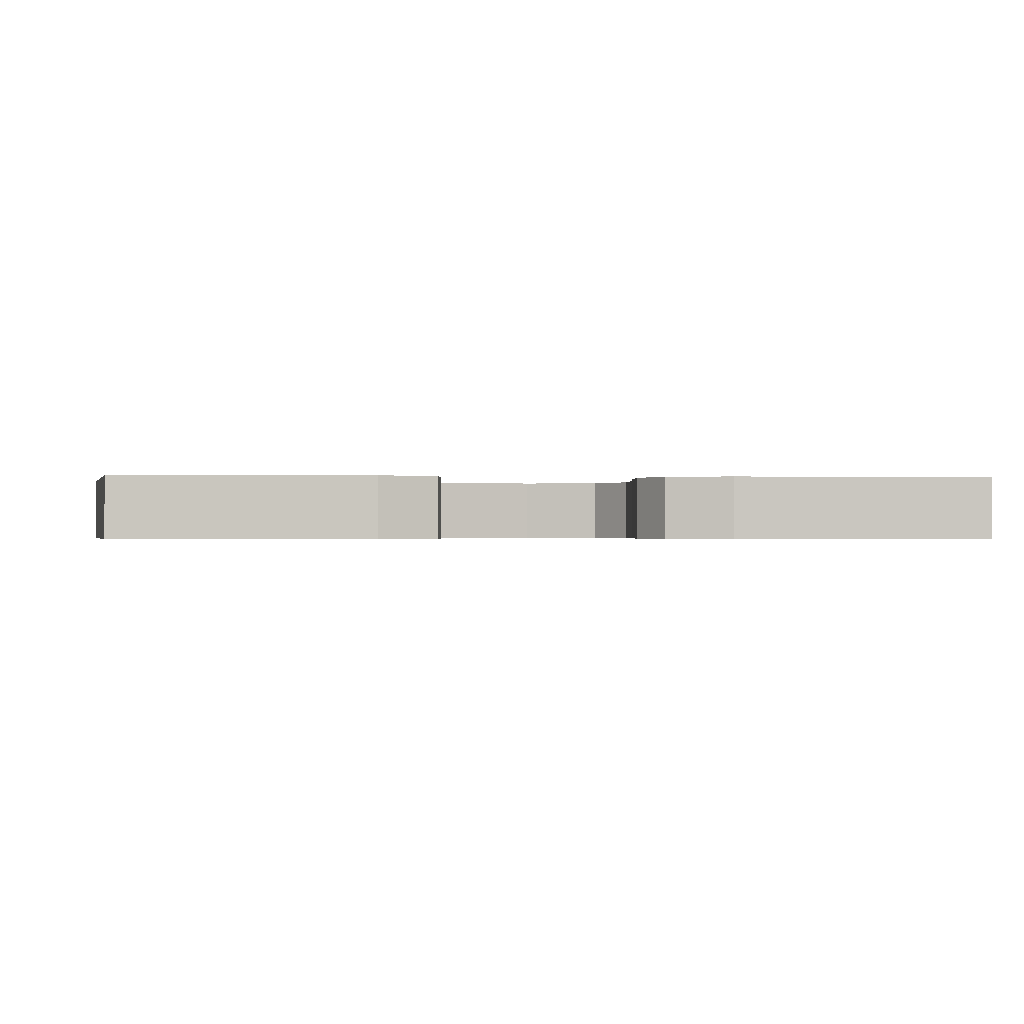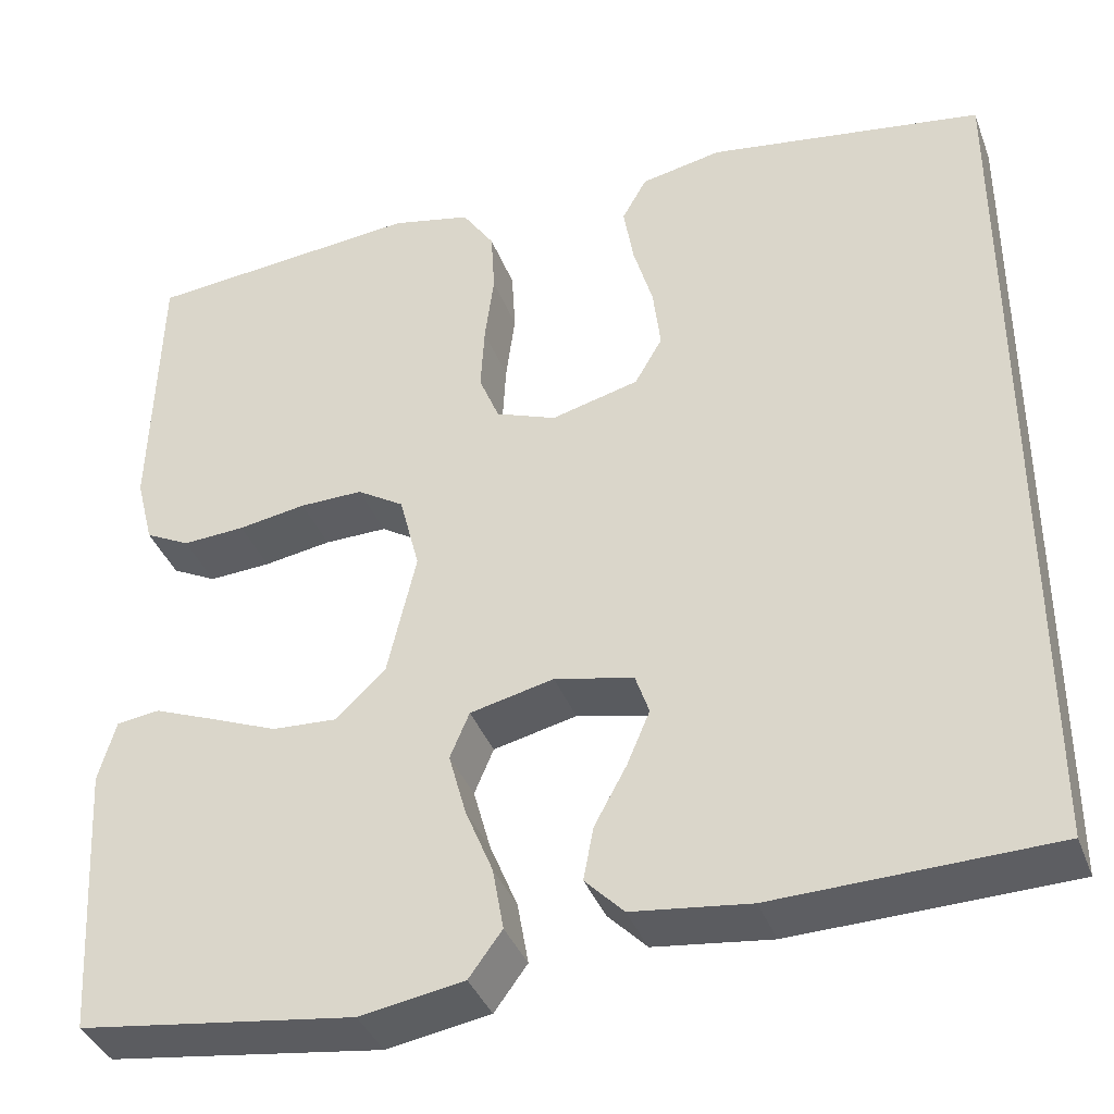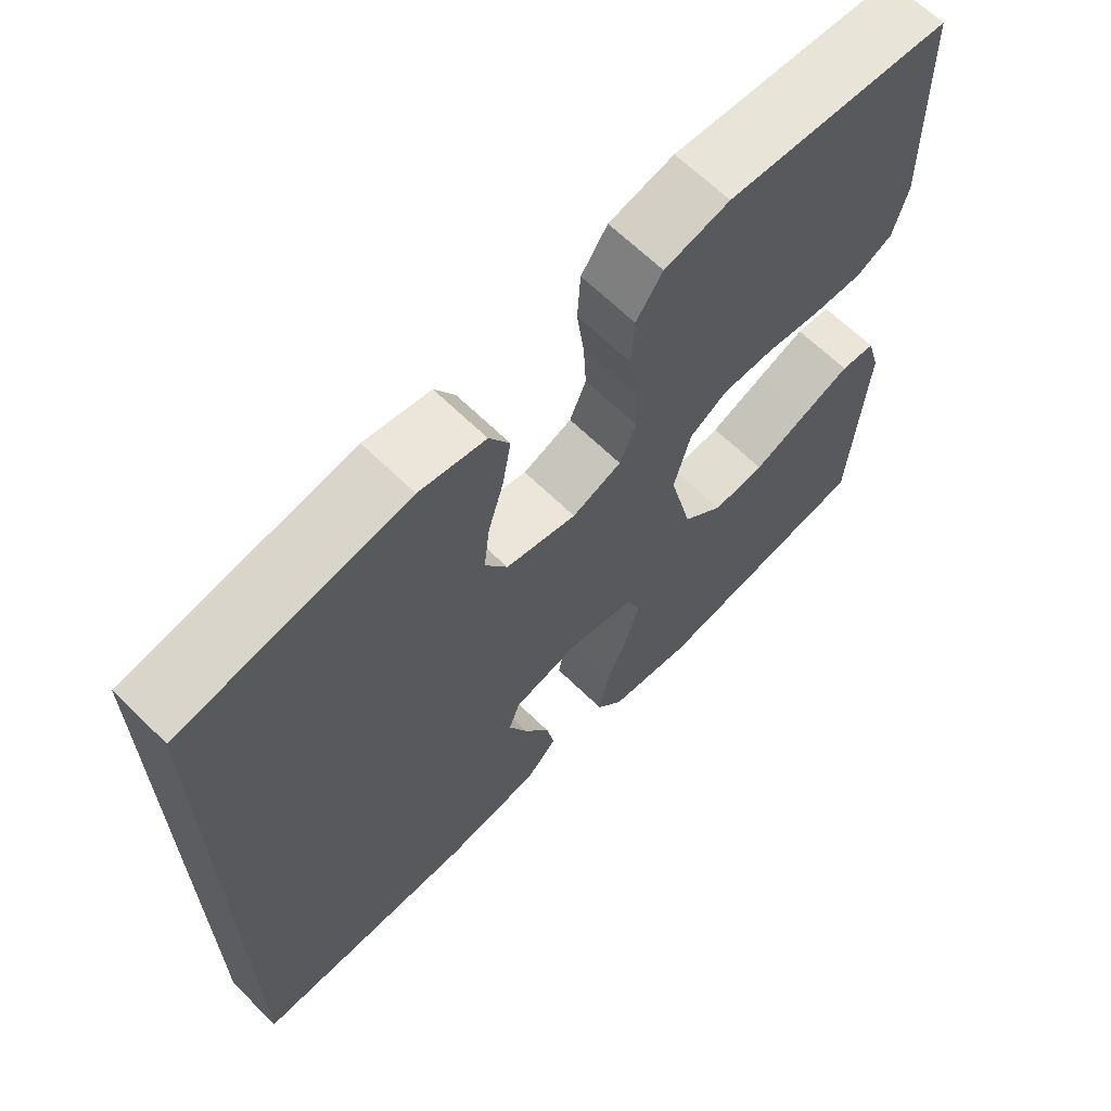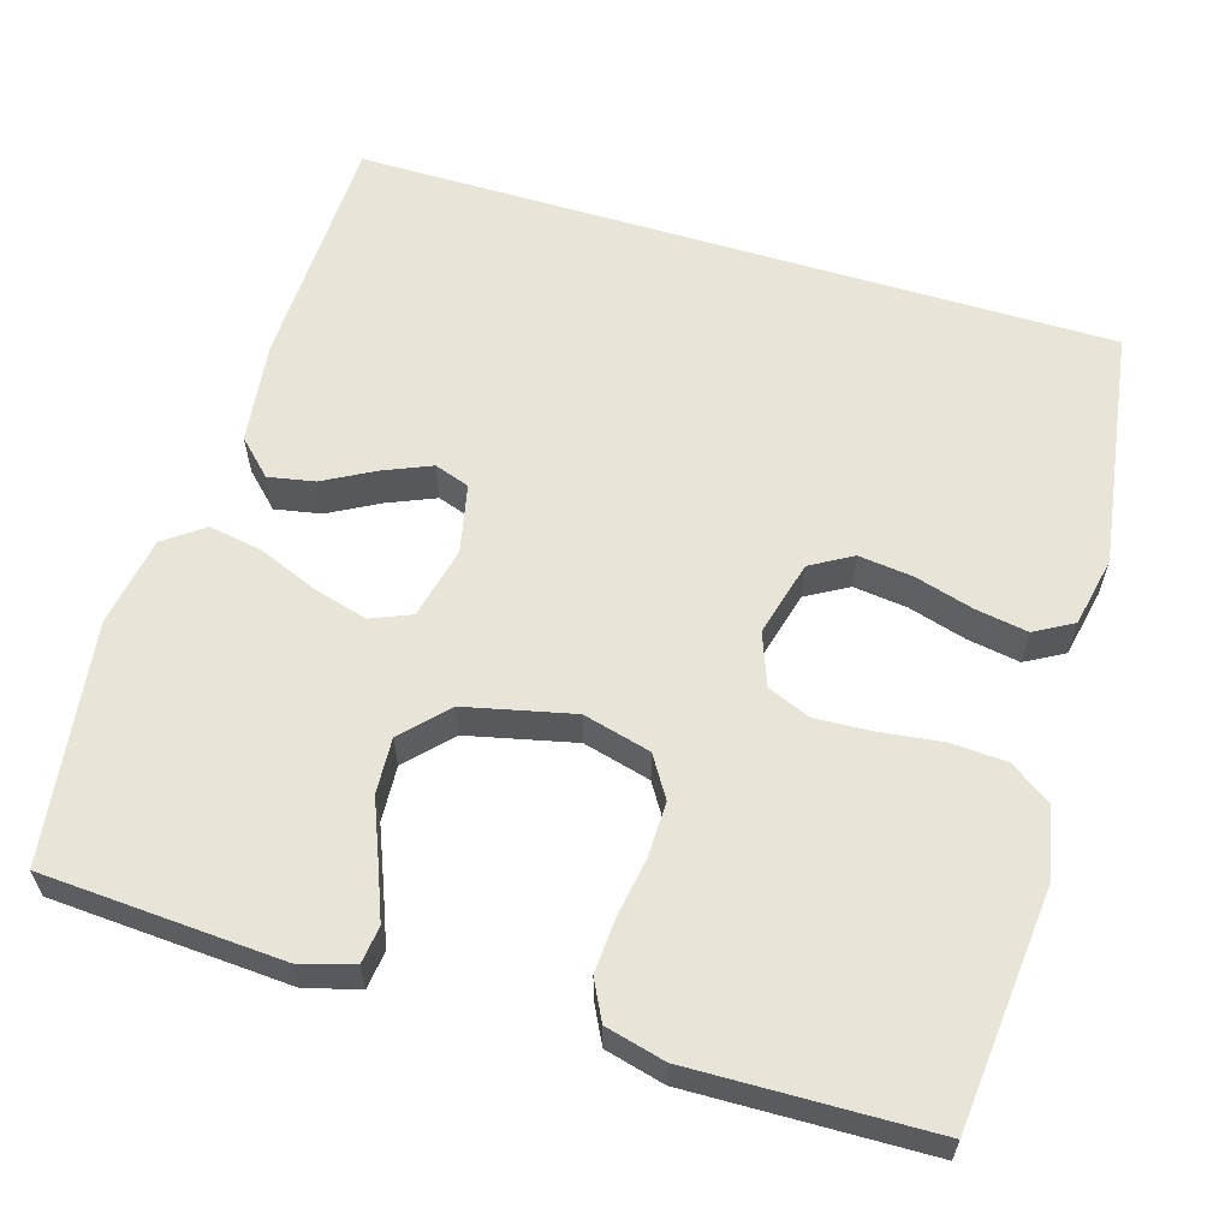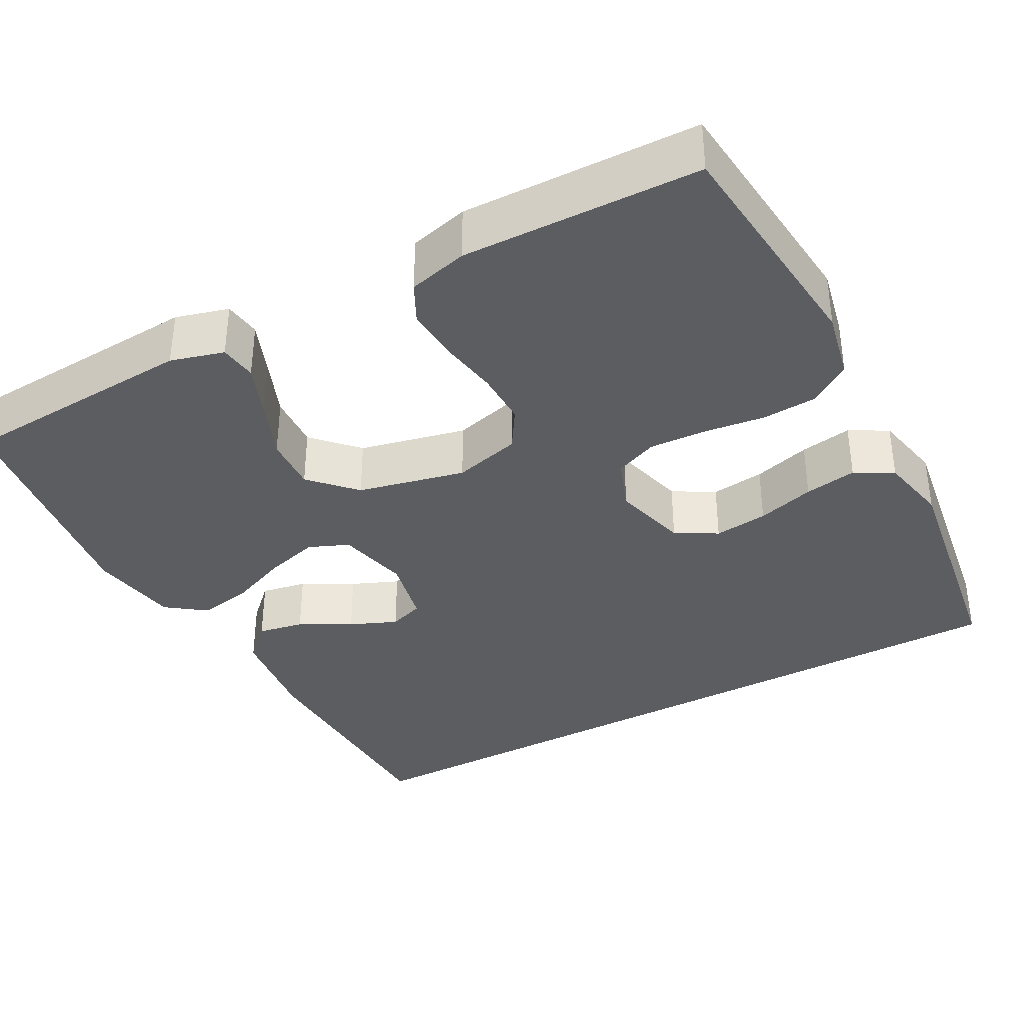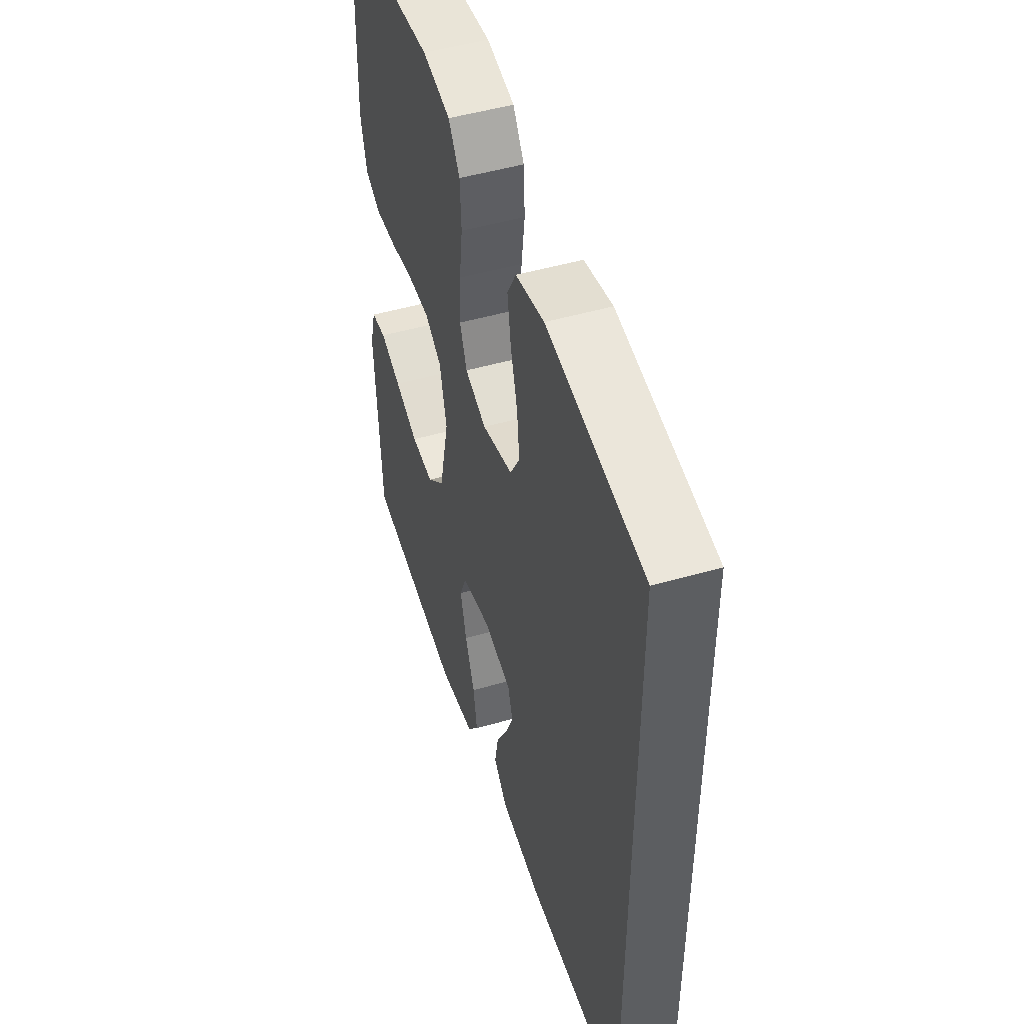
<metadata>
{"format":"obj","ext":"obj","renderer":"f3d","projection":"perspective","resolution":1024,"background":"white","views":[{"elev":-0.6,"azim":-95.0,"up":"+Y"},{"elev":-38.2,"azim":19.5,"up":"+Z"},{"elev":65.7,"azim":134.4,"up":"+Z"},{"elev":60.6,"azim":-73.1,"up":"+Y"},{"elev":-36.5,"azim":-61.4,"up":"+Y"},{"elev":49.0,"azim":72.2,"up":"+Z"}]}
</metadata>
<code>
v -0.5 0.07 -0.5
v -0.518 0.07 -0.2
v -0.499 0.07 -0.133
v -0.452 0.07 -0.127
v -0.386 0.07 -0.153
v -0.312 0.07 -0.183
v -0.242 0.07 -0.187
v -0.187 0.07 -0.135
v -0.156 0.07 0
v -0.178 0.07 0.085
v -0.229 0.07 0.117
v -0.298 0.07 0.116
v -0.372 0.07 0.104
v -0.44 0.07 0.1
v -0.489 0.07 0.125
v -0.508 0.07 0.2
v -0.5 0.07 0.5
v -0.2 0.07 0.528
v -0.113 0.07 0.509
v -0.078 0.07 0.457
v -0.074 0.07 0.387
v -0.084 0.07 0.31
v -0.088 0.07 0.238
v -0.066 0.07 0.184
v 0 0.07 0.159
v 0.095 0.07 0.184
v 0.125 0.07 0.236
v 0.117 0.07 0.304
v 0.096 0.07 0.377
v 0.085 0.07 0.443
v 0.112 0.07 0.491
v 0.2 0.07 0.509
v 0.5 0.07 0.463
v 0.5 0.07 -0.488
v 0.2 0.07 -0.496
v 0.072 0.07 -0.48
v 0.03 0.07 -0.437
v 0.041 0.07 -0.379
v 0.076 0.07 -0.315
v 0.101 0.07 -0.256
v 0.086 0.07 -0.212
v 0 0.07 -0.193
v -0.091 0.07 -0.214
v -0.112 0.07 -0.264
v -0.093 0.07 -0.333
v -0.063 0.07 -0.406
v -0.051 0.07 -0.474
v -0.087 0.07 -0.523
v -0.2 0.07 -0.542
v -0.5 0 -0.5
v -0.518 0 -0.2
v -0.499 0 -0.133
v -0.452 0 -0.127
v -0.386 0 -0.153
v -0.312 0 -0.183
v -0.242 0 -0.187
v -0.187 0 -0.135
v -0.156 0 0
v -0.178 0 0.085
v -0.229 0 0.117
v -0.298 0 0.116
v -0.372 0 0.104
v -0.44 0 0.1
v -0.489 0 0.125
v -0.508 0 0.2
v -0.5 0 0.5
v -0.2 0 0.528
v -0.113 0 0.509
v -0.078 0 0.457
v -0.074 0 0.387
v -0.084 0 0.31
v -0.088 0 0.238
v -0.066 0 0.184
v 0 0 0.159
v 0.095 0 0.184
v 0.125 0 0.236
v 0.117 0 0.304
v 0.096 0 0.377
v 0.085 0 0.443
v 0.112 0 0.491
v 0.2 0 0.509
v 0.5 0 0.463
v 0.5 0 -0.488
v 0.2 0 -0.496
v 0.072 0 -0.48
v 0.03 0 -0.437
v 0.041 0 -0.379
v 0.076 0 -0.315
v 0.101 0 -0.256
v 0.086 0 -0.212
v 0 0 -0.193
v -0.091 0 -0.214
v -0.112 0 -0.264
v -0.093 0 -0.333
v -0.063 0 -0.406
v -0.051 0 -0.474
v -0.087 0 -0.523
v -0.2 0 -0.542
f 45 46 47 48
f 44 45 48 49
f 36 37 38 39
f 36 39 40
f 35 36 40
f 34 35 40 41
f 32 33 34 41
f 28 29 30 31
f 27 28 31 32
f 19 20 21 22
f 19 22 23
f 18 19 23
f 17 18 23
f 16 17 23 24
f 12 13 14 15
f 11 12 15 16
f 3 4 5 6
f 1 2 3 6
f 44 49 1 6
f 43 44 6 7
f 42 43 7 8
f 41 42 8 9
f 27 32 41
f 26 27 41
f 25 26 41 9
f 11 16 24 25
f 10 11 25
f 9 10 25
f 97 96 95 94
f 98 97 94 93
f 88 87 86 85
f 89 88 85
f 89 85 84
f 90 89 84 83
f 90 83 82 81
f 80 79 78 77
f 81 80 77 76
f 71 70 69 68
f 72 71 68
f 72 68 67
f 72 67 66
f 73 72 66 65
f 64 63 62 61
f 65 64 61 60
f 55 54 53 52
f 55 52 51 50
f 55 50 98 93
f 56 55 93 92
f 57 56 92 91
f 58 57 91 90
f 90 81 76
f 90 76 75
f 58 90 75 74
f 74 73 65 60
f 74 60 59
f 74 59 58
f 1 50 51 2
f 2 51 52 3
f 3 52 53 4
f 4 53 54 5
f 5 54 55 6
f 6 55 56 7
f 7 56 57 8
f 8 57 58 9
f 9 58 59 10
f 10 59 60 11
f 11 60 61 12
f 12 61 62 13
f 13 62 63 14
f 14 63 64 15
f 15 64 65 16
f 16 65 66 17
f 17 66 67 18
f 18 67 68 19
f 19 68 69 20
f 20 69 70 21
f 21 70 71 22
f 22 71 72 23
f 23 72 73 24
f 24 73 74 25
f 25 74 75 26
f 26 75 76 27
f 27 76 77 28
f 28 77 78 29
f 29 78 79 30
f 30 79 80 31
f 31 80 81 32
f 32 81 82 33
f 33 82 83 34
f 34 83 84 35
f 35 84 85 36
f 36 85 86 37
f 37 86 87 38
f 38 87 88 39
f 39 88 89 40
f 40 89 90 41
f 41 90 91 42
f 42 91 92 43
f 43 92 93 44
f 44 93 94 45
f 45 94 95 46
f 46 95 96 47
f 47 96 97 48
f 48 97 98 49
f 49 98 50 1

</code>
